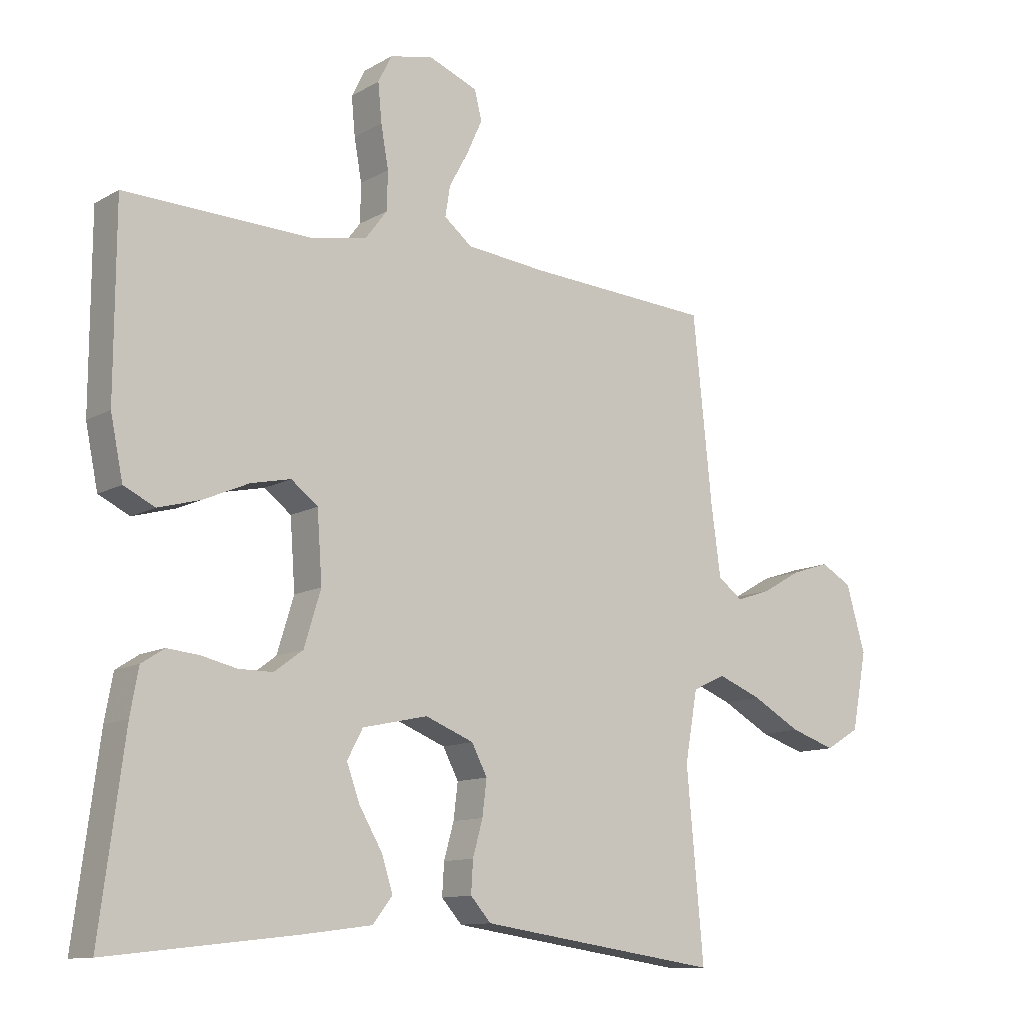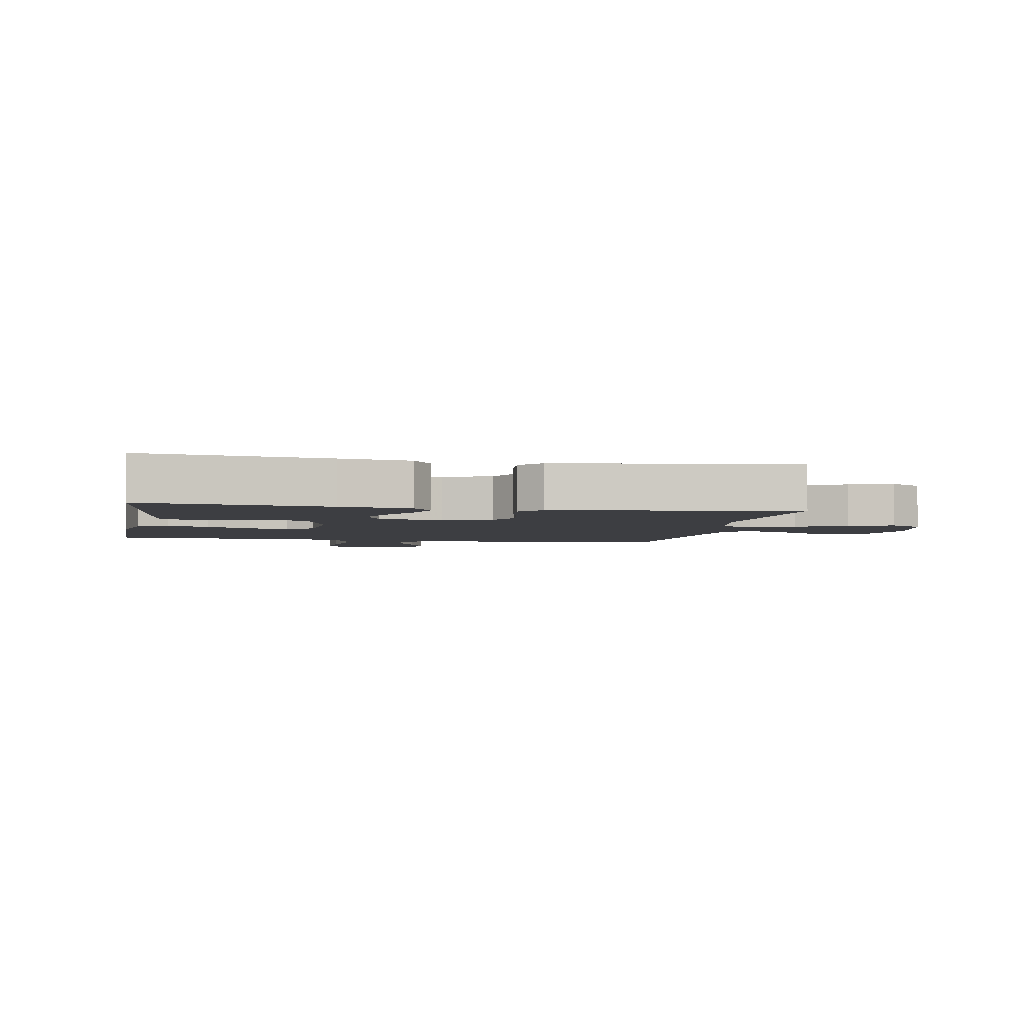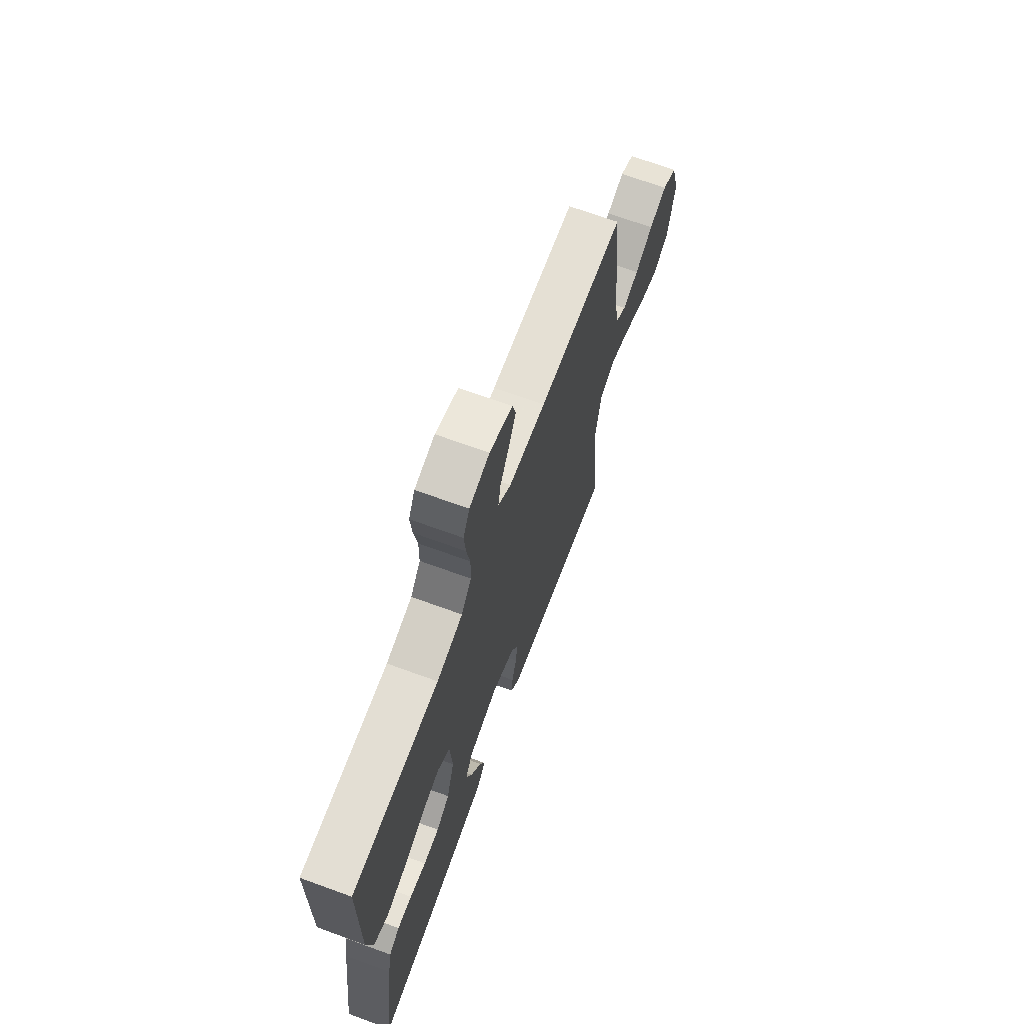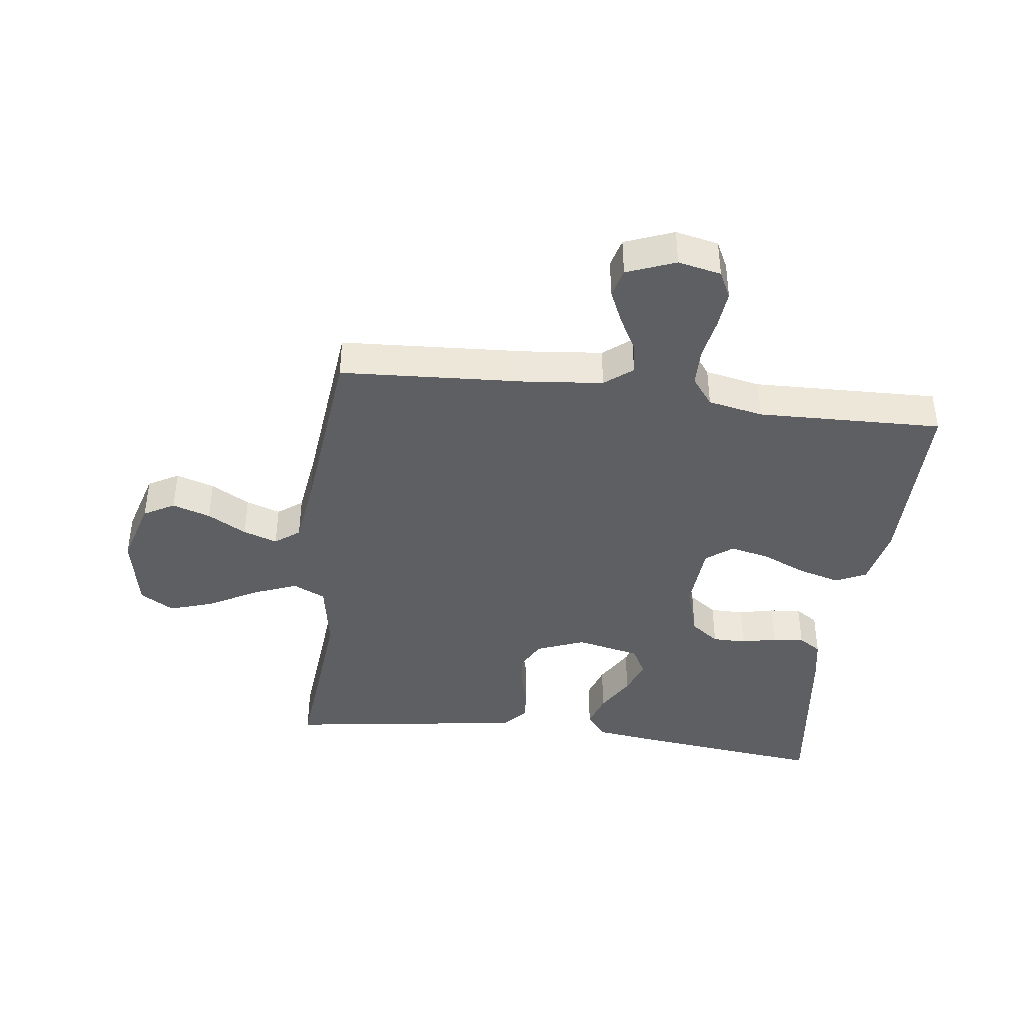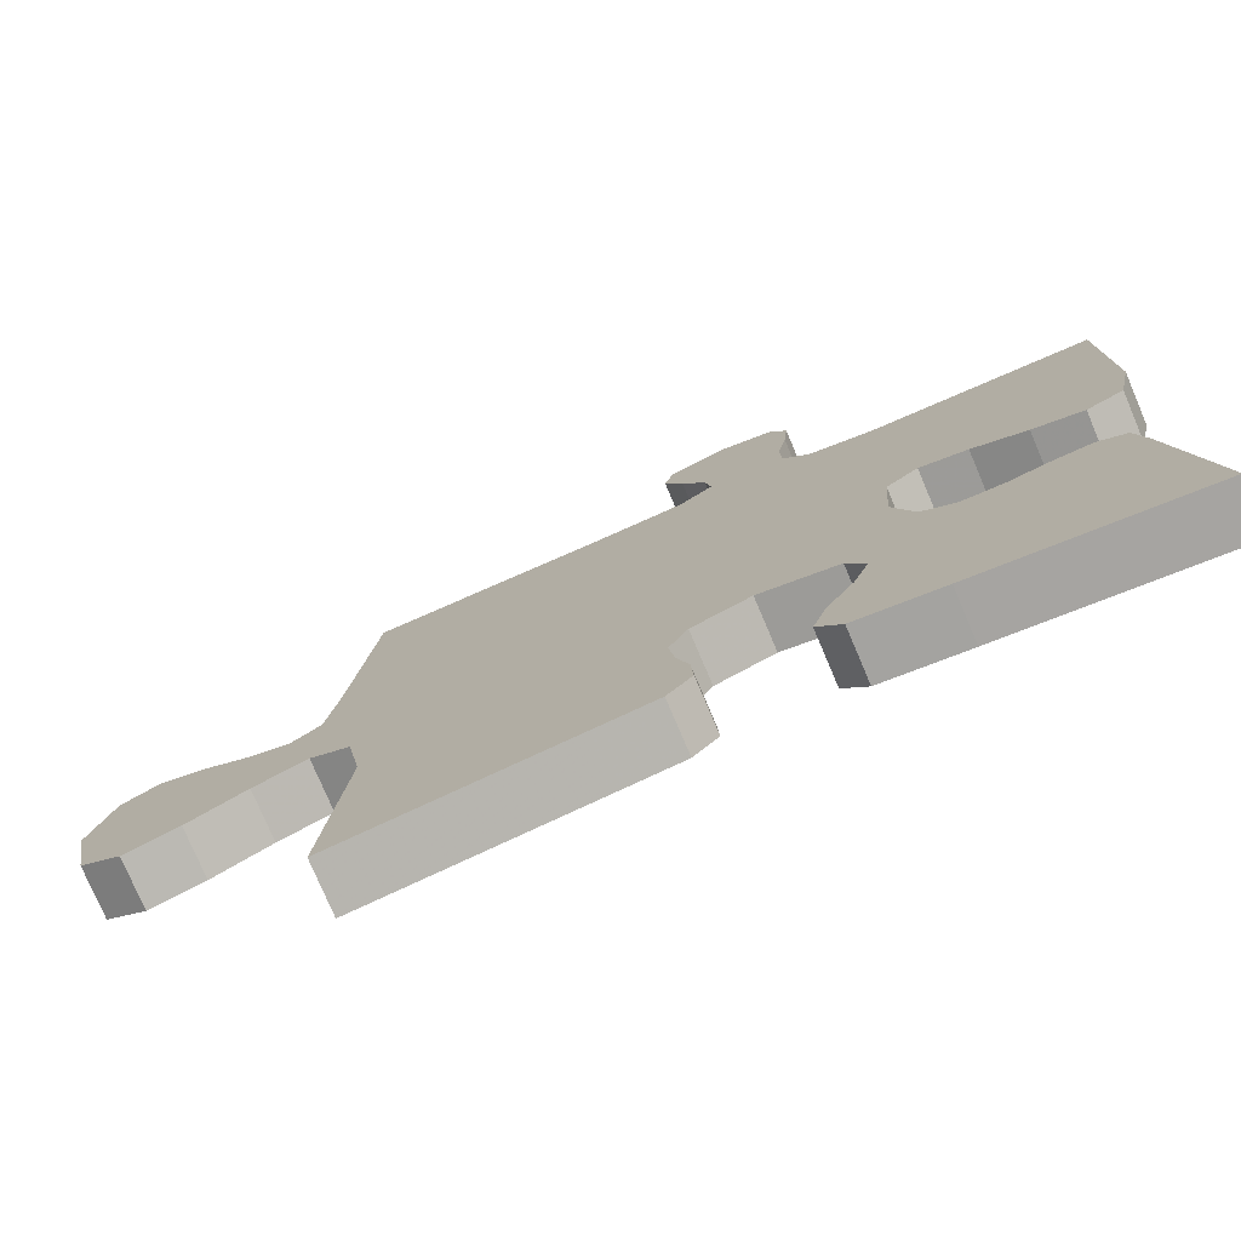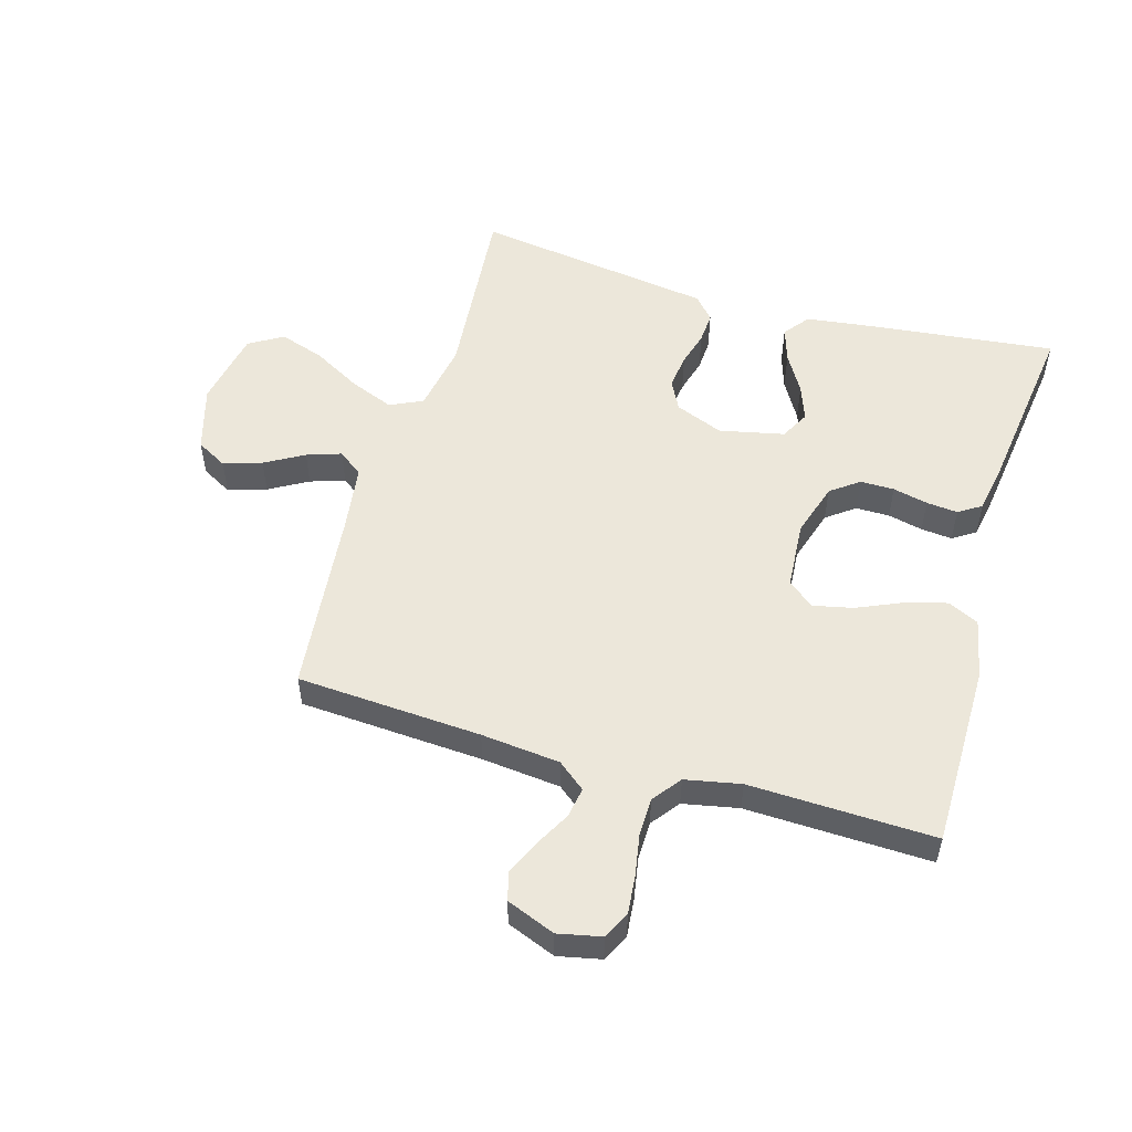
<metadata>
{"format":"obj","ext":"obj","renderer":"f3d","projection":"perspective","resolution":1024,"background":"white","views":[{"elev":-11.6,"azim":143.4,"up":"+Z"},{"elev":-3.6,"azim":169.4,"up":"+Y"},{"elev":69.0,"azim":110.1,"up":"+Z"},{"elev":-40.9,"azim":-7.3,"up":"+Y"},{"elev":-77.2,"azim":23.0,"up":"+Z"},{"elev":53.3,"azim":16.3,"up":"+Y"}]}
</metadata>
<code>
v 0.5 0.07 0.5
v 0.501 0.07 0.2
v 0.481 0.07 0.103
v 0.431 0.07 0.079
v 0.363 0.07 0.098
v 0.29 0.07 0.13
v 0.226 0.07 0.144
v 0.183 0.07 0.111
v 0.175 0.07 0
v 0.202 0.07 -0.088
v 0.248 0.07 -0.122
v 0.303 0.07 -0.122
v 0.36 0.07 -0.109
v 0.411 0.07 -0.104
v 0.448 0.07 -0.128
v 0.461 0.07 -0.2
v 0.5 0.07 -0.5
v 0.2 0.07 -0.466
v 0.086 0.07 -0.451
v 0.054 0.07 -0.41
v 0.072 0.07 -0.354
v 0.109 0.07 -0.291
v 0.13 0.07 -0.233
v 0.105 0.07 -0.186
v 0 0.07 -0.163
v -0.078 0.07 -0.194
v -0.103 0.07 -0.242
v -0.096 0.07 -0.299
v -0.08 0.07 -0.356
v -0.077 0.07 -0.407
v -0.11 0.07 -0.444
v -0.2 0.07 -0.457
v -0.5 0.07 -0.5
v -0.473 0.07 -0.2
v -0.493 0.07 -0.087
v -0.546 0.07 -0.062
v -0.617 0.07 -0.09
v -0.696 0.07 -0.134
v -0.769 0.07 -0.158
v -0.824 0.07 -0.125
v -0.848 0.07 0
v -0.817 0.07 0.107
v -0.767 0.07 0.135
v -0.705 0.07 0.115
v -0.642 0.07 0.079
v -0.586 0.07 0.06
v -0.546 0.07 0.09
v -0.531 0.07 0.2
v -0.5 0.07 0.5
v -0.2 0.07 0.518
v -0.072 0.07 0.531
v -0.027 0.07 0.567
v -0.035 0.07 0.616
v -0.066 0.07 0.673
v -0.091 0.07 0.728
v -0.079 0.07 0.775
v 0 0.07 0.806
v 0.07 0.07 0.791
v 0.092 0.07 0.747
v 0.086 0.07 0.685
v 0.074 0.07 0.617
v 0.075 0.07 0.555
v 0.11 0.07 0.509
v 0.2 0.07 0.491
v 0.5 0 0.5
v 0.501 0 0.2
v 0.481 0 0.103
v 0.431 0 0.079
v 0.363 0 0.098
v 0.29 0 0.13
v 0.226 0 0.144
v 0.183 0 0.111
v 0.175 0 0
v 0.202 0 -0.088
v 0.248 0 -0.122
v 0.303 0 -0.122
v 0.36 0 -0.109
v 0.411 0 -0.104
v 0.448 0 -0.128
v 0.461 0 -0.2
v 0.5 0 -0.5
v 0.2 0 -0.466
v 0.086 0 -0.451
v 0.054 0 -0.41
v 0.072 0 -0.354
v 0.109 0 -0.291
v 0.13 0 -0.233
v 0.105 0 -0.186
v 0 0 -0.163
v -0.078 0 -0.194
v -0.103 0 -0.242
v -0.096 0 -0.299
v -0.08 0 -0.356
v -0.077 0 -0.407
v -0.11 0 -0.444
v -0.2 0 -0.457
v -0.5 0 -0.5
v -0.473 0 -0.2
v -0.493 0 -0.087
v -0.546 0 -0.062
v -0.617 0 -0.09
v -0.696 0 -0.134
v -0.769 0 -0.158
v -0.824 0 -0.125
v -0.848 0 0
v -0.817 0 0.107
v -0.767 0 0.135
v -0.705 0 0.115
v -0.642 0 0.079
v -0.586 0 0.06
v -0.546 0 0.09
v -0.531 0 0.2
v -0.5 0 0.5
v -0.2 0 0.518
v -0.072 0 0.531
v -0.027 0 0.567
v -0.035 0 0.616
v -0.066 0 0.673
v -0.091 0 0.728
v -0.079 0 0.775
v 0 0 0.806
v 0.07 0 0.791
v 0.092 0 0.747
v 0.086 0 0.685
v 0.074 0 0.617
v 0.075 0 0.555
v 0.11 0 0.509
v 0.2 0 0.491
f 59 60 61
f 58 59 61
f 57 58 61
f 56 57 61
f 55 56 61
f 54 55 61
f 53 54 61
f 52 53 61 62
f 51 52 62 63
f 48 49 50
f 51 63 64
f 50 51 64
f 48 50 64
f 47 48 64
f 43 44 45
f 42 43 45
f 41 42 45
f 40 41 45
f 39 40 45
f 38 39 45
f 37 38 45
f 36 37 45 46
f 47 64 1
f 46 47 1
f 36 46 1
f 35 36 1
f 32 33 34
f 31 32 34
f 30 31 34
f 29 30 34
f 28 29 34
f 20 21 22
f 19 20 22
f 18 19 22
f 17 18 22
f 16 17 22
f 15 16 22
f 14 15 22
f 13 14 22
f 12 13 22
f 11 12 22 23
f 10 11 23 24
f 4 5 6
f 3 4 6
f 2 3 6
f 1 2 6
f 1 6 7
f 35 1 7 8
f 27 28 34 35
f 26 27 35
f 35 8 9
f 26 35 9
f 25 26 9
f 9 10 24 25
f 125 124 123
f 125 123 122
f 125 122 121
f 125 121 120
f 125 120 119
f 125 119 118
f 125 118 117
f 126 125 117 116
f 127 126 116 115
f 114 113 112
f 128 127 115
f 128 115 114
f 128 114 112
f 128 112 111
f 109 108 107
f 109 107 106
f 109 106 105
f 109 105 104
f 109 104 103
f 109 103 102
f 109 102 101
f 110 109 101 100
f 65 128 111
f 65 111 110
f 65 110 100
f 65 100 99
f 98 97 96
f 98 96 95
f 98 95 94
f 98 94 93
f 98 93 92
f 86 85 84
f 86 84 83
f 86 83 82
f 86 82 81
f 86 81 80
f 86 80 79
f 86 79 78
f 86 78 77
f 86 77 76
f 87 86 76 75
f 88 87 75 74
f 70 69 68
f 70 68 67
f 70 67 66
f 70 66 65
f 71 70 65
f 72 71 65 99
f 99 98 92 91
f 99 91 90
f 73 72 99
f 73 99 90
f 73 90 89
f 89 88 74 73
f 1 65 66 2
f 2 66 67 3
f 3 67 68 4
f 4 68 69 5
f 5 69 70 6
f 6 70 71 7
f 7 71 72 8
f 8 72 73 9
f 9 73 74 10
f 10 74 75 11
f 11 75 76 12
f 12 76 77 13
f 13 77 78 14
f 14 78 79 15
f 15 79 80 16
f 16 80 81 17
f 17 81 82 18
f 18 82 83 19
f 19 83 84 20
f 20 84 85 21
f 21 85 86 22
f 22 86 87 23
f 23 87 88 24
f 24 88 89 25
f 25 89 90 26
f 26 90 91 27
f 27 91 92 28
f 28 92 93 29
f 29 93 94 30
f 30 94 95 31
f 31 95 96 32
f 32 96 97 33
f 33 97 98 34
f 34 98 99 35
f 35 99 100 36
f 36 100 101 37
f 37 101 102 38
f 38 102 103 39
f 39 103 104 40
f 40 104 105 41
f 41 105 106 42
f 42 106 107 43
f 43 107 108 44
f 44 108 109 45
f 45 109 110 46
f 46 110 111 47
f 47 111 112 48
f 48 112 113 49
f 49 113 114 50
f 50 114 115 51
f 51 115 116 52
f 52 116 117 53
f 53 117 118 54
f 54 118 119 55
f 55 119 120 56
f 56 120 121 57
f 57 121 122 58
f 58 122 123 59
f 59 123 124 60
f 60 124 125 61
f 61 125 126 62
f 62 126 127 63
f 63 127 128 64
f 64 128 65 1

</code>
